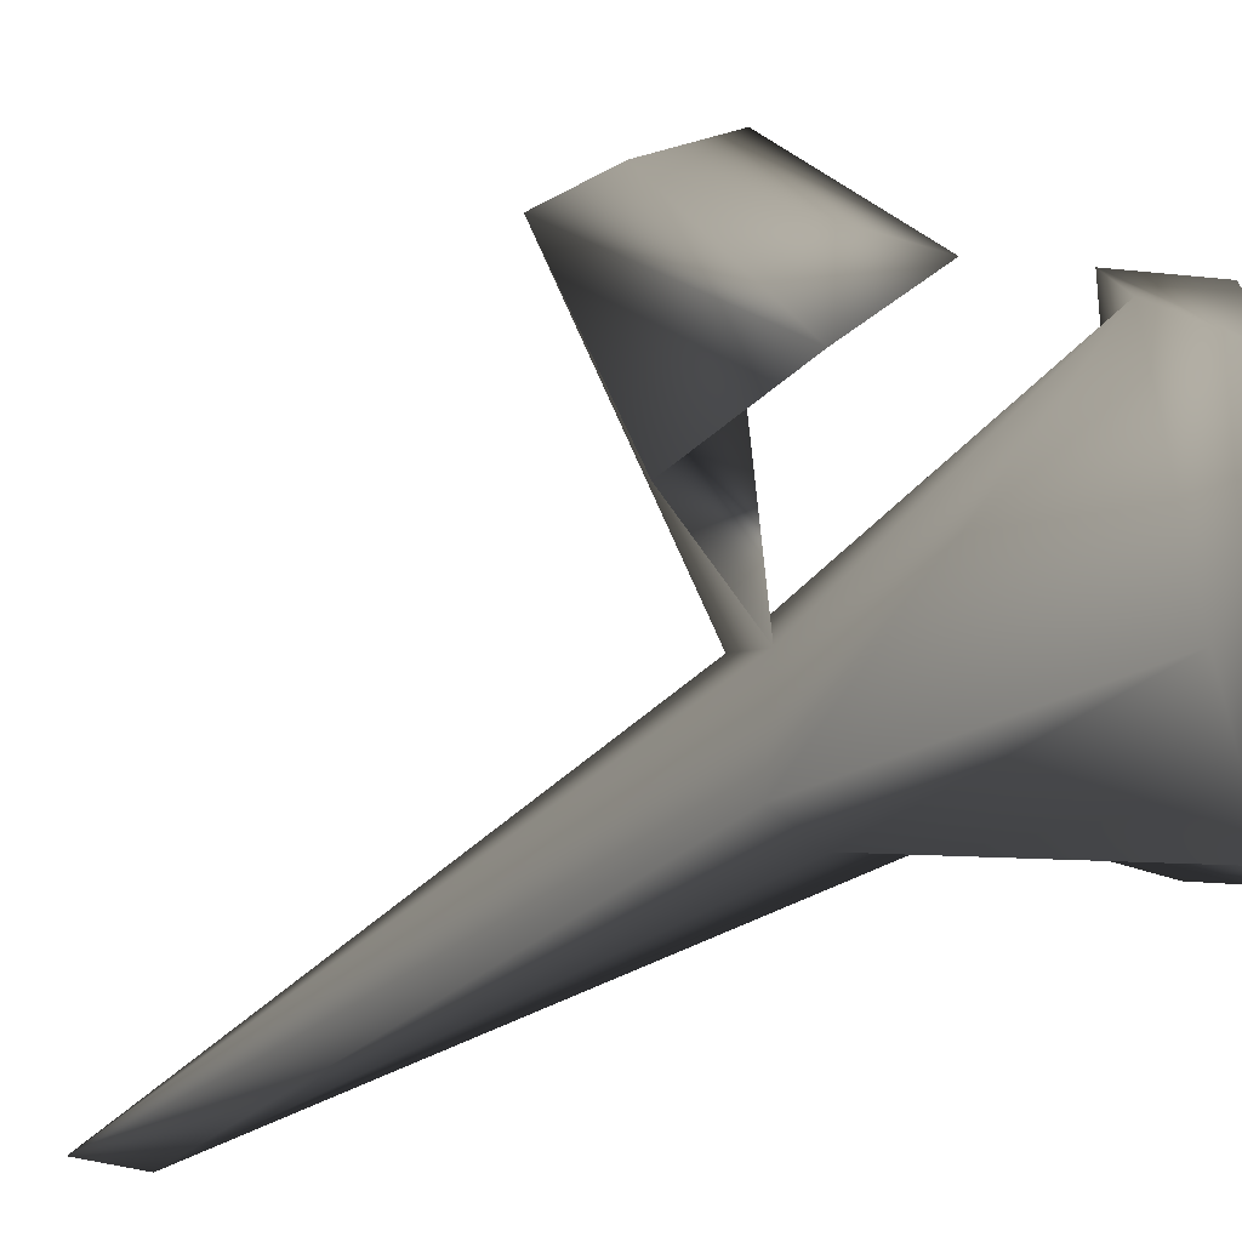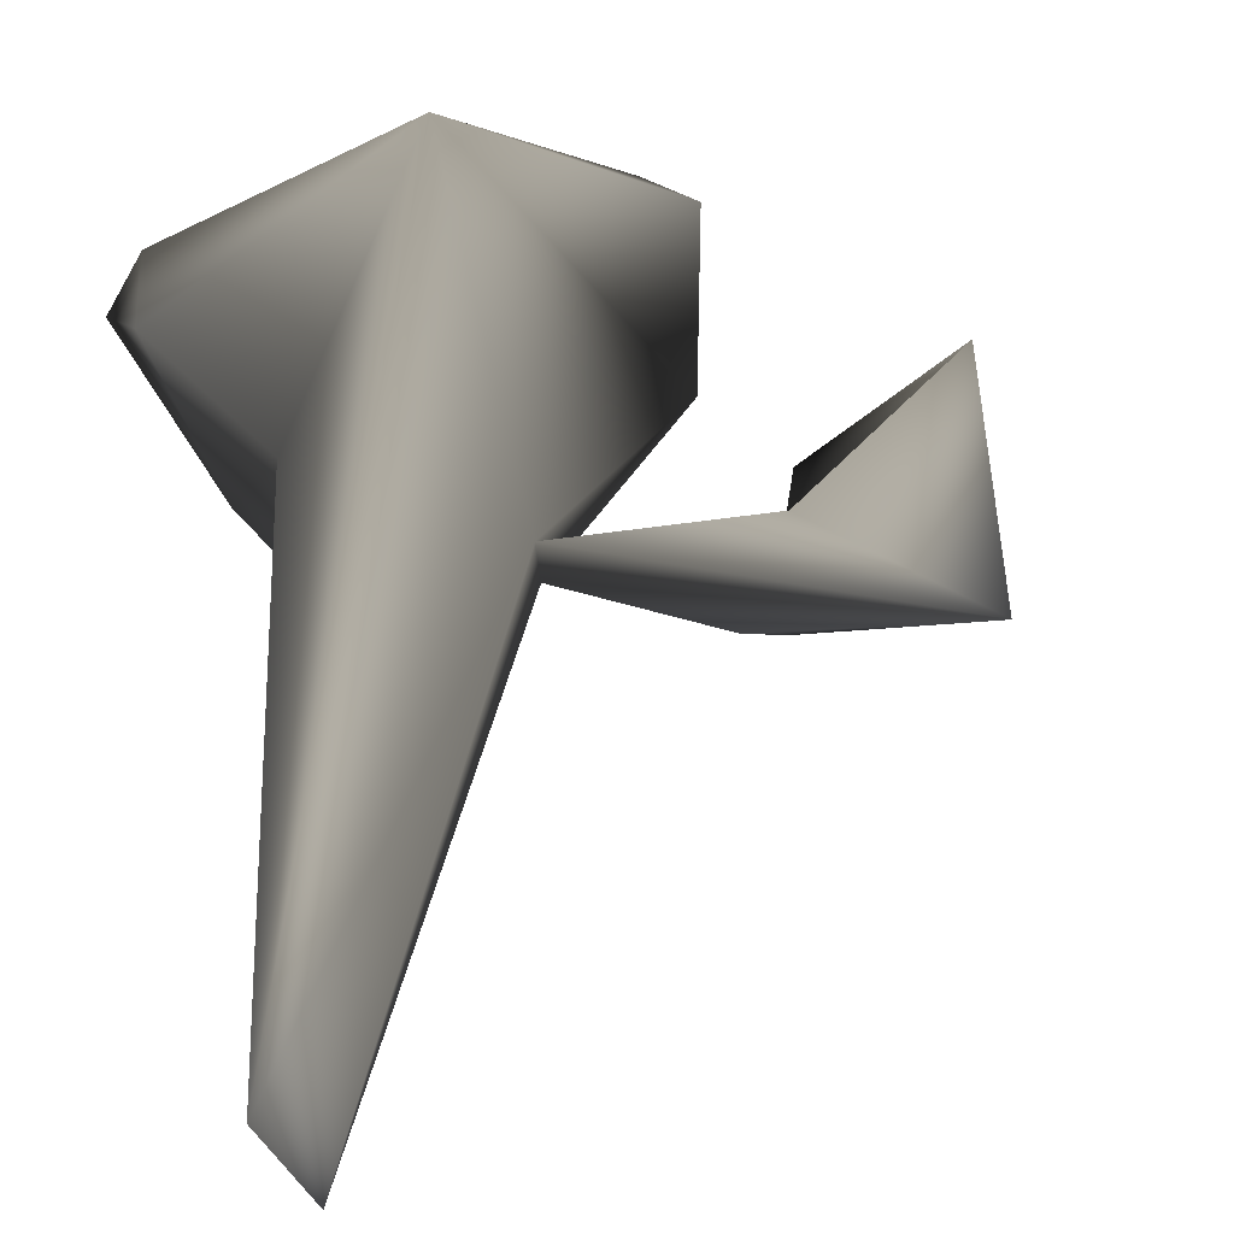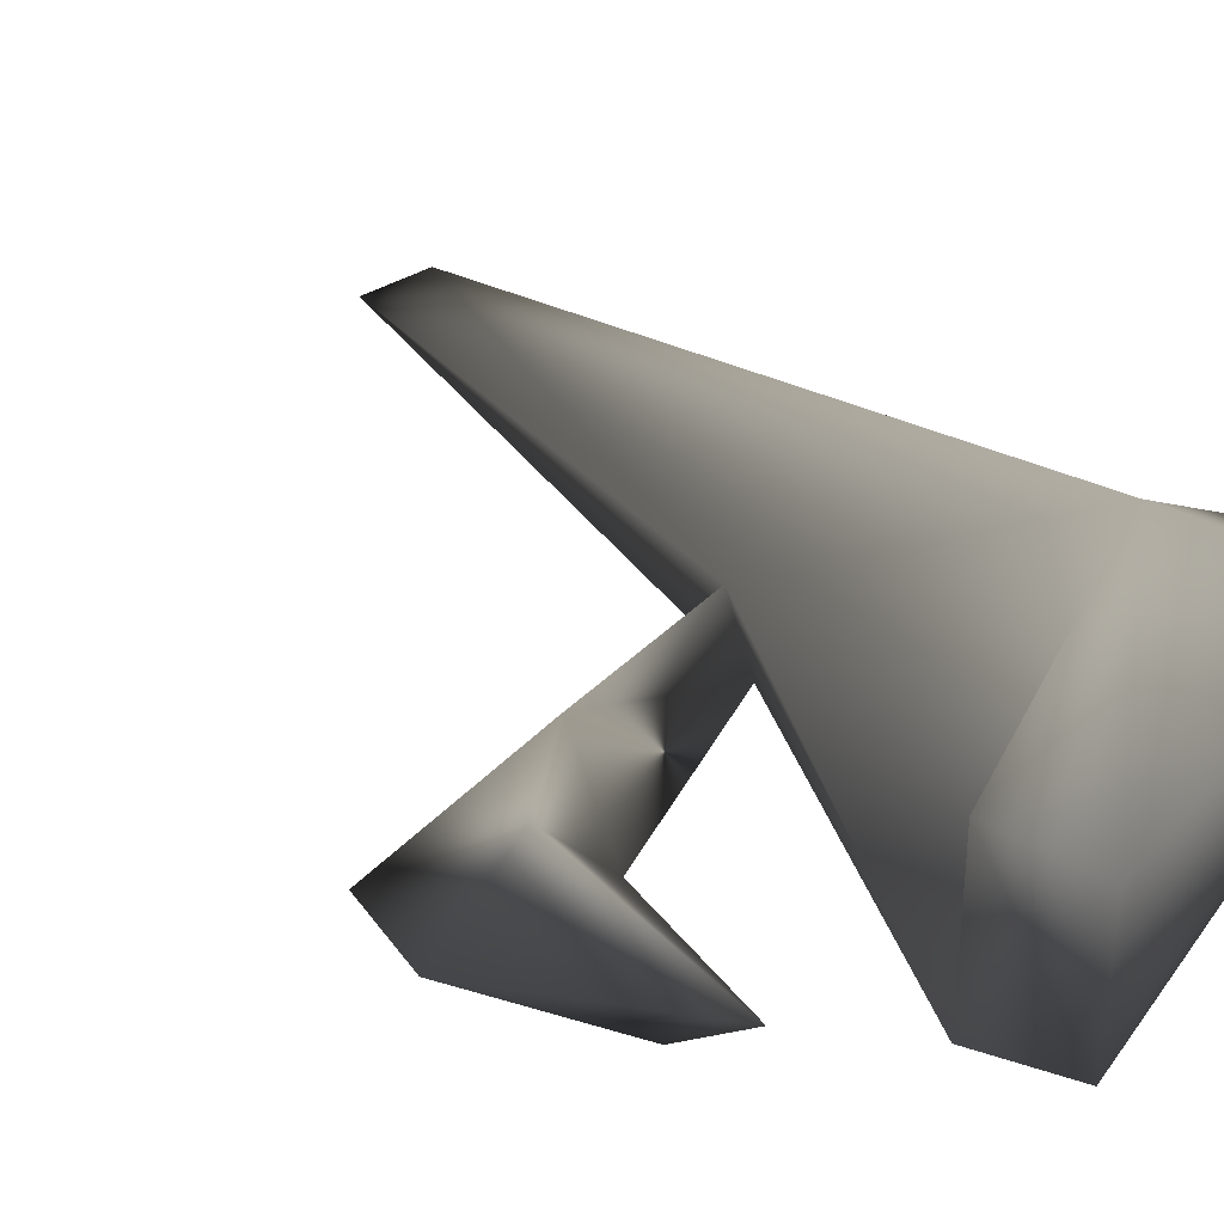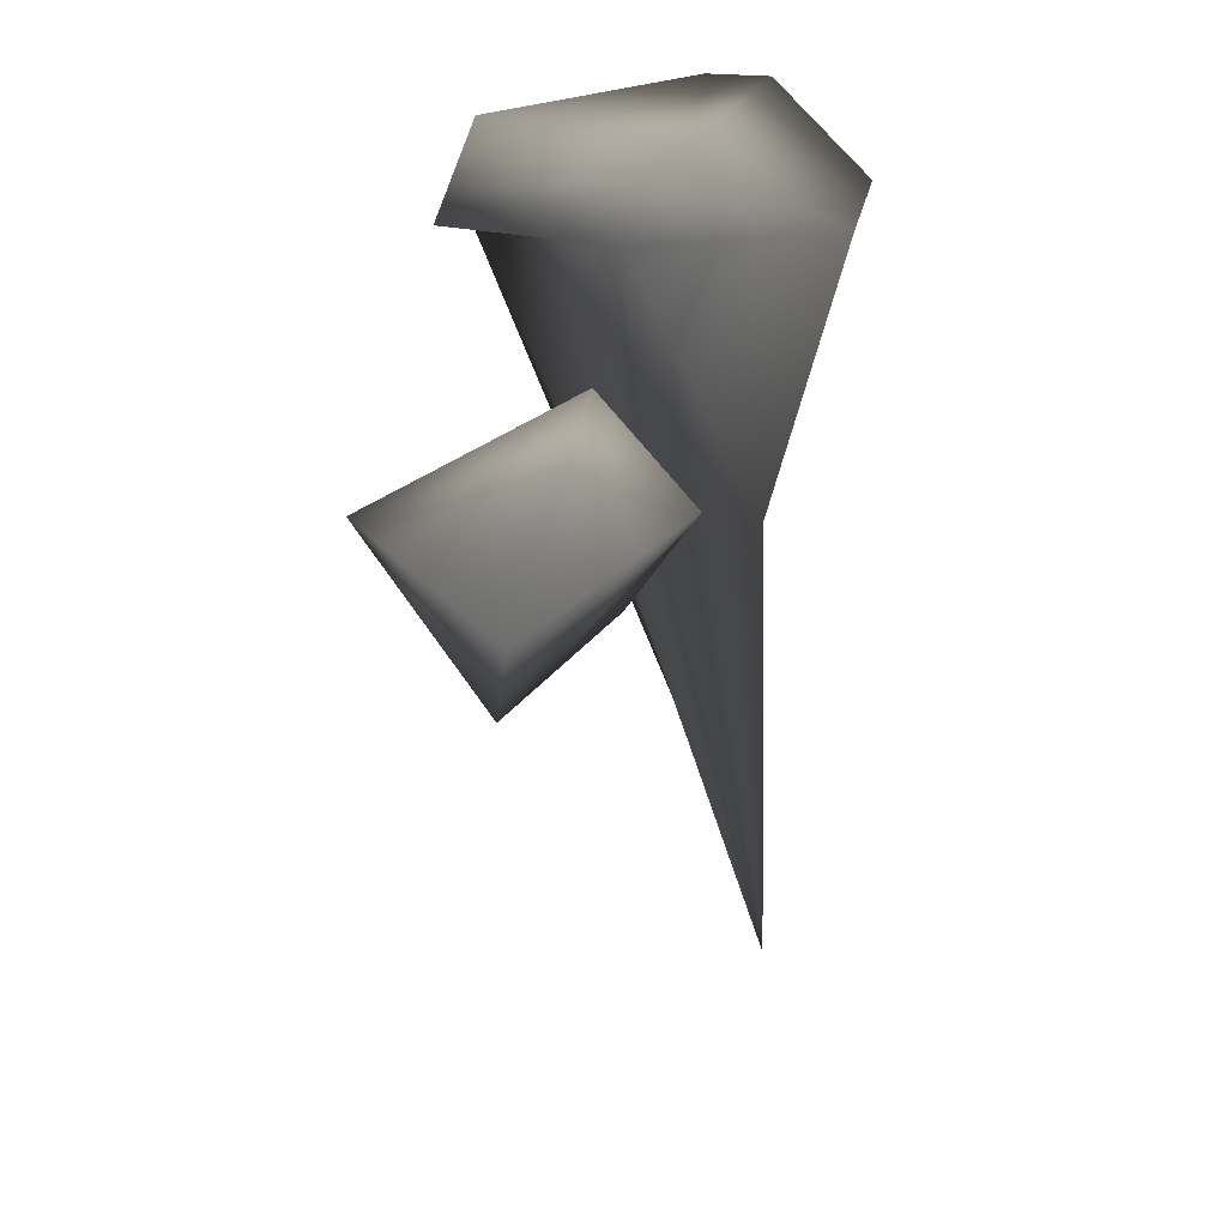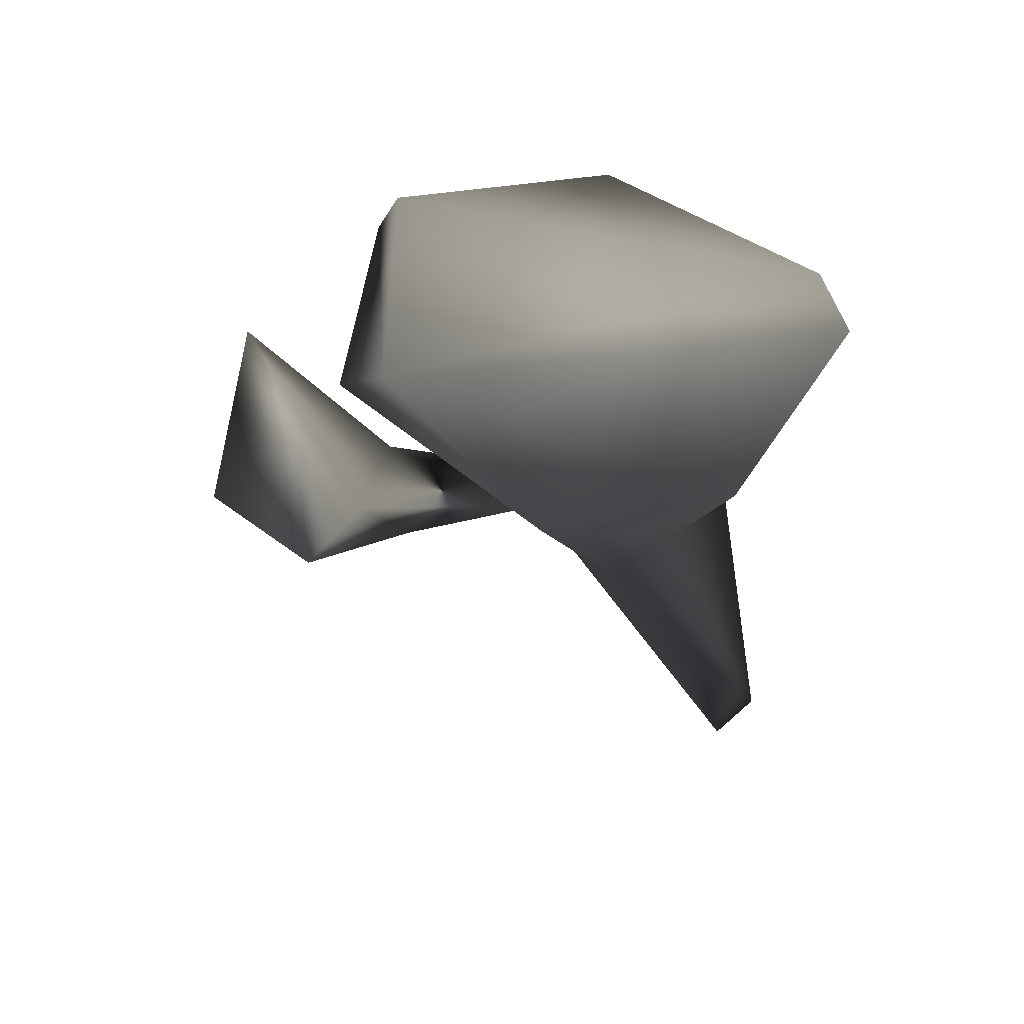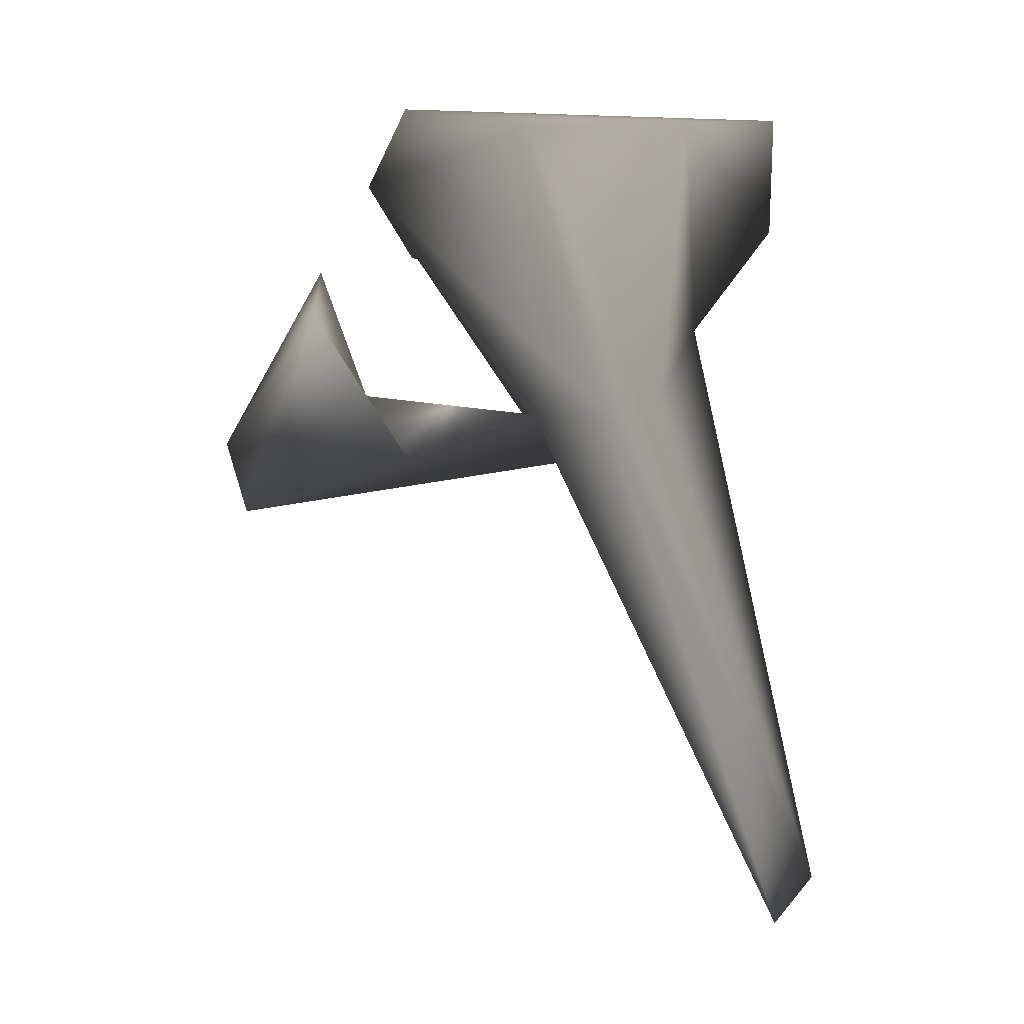
<metadata>
{"format":"obj","ext":"obj","renderer":"f3d","projection":"perspective","resolution":1024,"background":"white","views":[{"elev":-78.1,"azim":103.8,"up":"+Z"},{"elev":38.2,"azim":-12.2,"up":"+Z"},{"elev":34.6,"azim":127.0,"up":"+Z"},{"elev":19.9,"azim":119.6,"up":"+Y"},{"elev":62.4,"azim":-170.1,"up":"+Y"},{"elev":-20.4,"azim":-166.5,"up":"+Y"}]}
</metadata>
<code>
v 0.9327 1.853 -0.2136 0.7529 0.7529 0.7529
v 0.5028 1.192 -0.0906 0.7529 0.7529 0.7529
v 0.291 1.121 -0.2157 0.7529 0.7529 0.7529
v -0.0681 2.039 0.1308 0.7529 0.7529 0.7529
v 0.4374 1.821 0.4767 0.7529 0.7529 0.7529
v 0.8655 2.066 0.1527 0.7529 0.7529 0.7529
v 0.9123 1.113 0.0549 0.7529 0.7529 0.7529
v 0.9285 1.242 -0.1992 0.7529 0.7529 0.7529
v 0.8223 1.069 -0.159 0.7529 0.7529 0.7529
v 1.272 0.9756 -0.1314 0.7529 0.7529 0.7529
v 0.8118 2.035 -0.2868 0.7529 0.7529 0.7529
v 0.4374 1.821 -0.4776 0.7529 0.7529 0.7529
v 0.0408 1.854 -0.3402 0.7529 0.7529 0.7529
v -0.1473 -0.027 -0.0009 0.7529 0.7529 0.7529
v 0.0957 1.453 0.0498 0.7529 0.7529 0.7529
v 0.1611 1.202 -0.1233 0.7529 0.7529 0.7529
v -0.0624 -0.1437 -0.0678 0.7529 0.7529 0.7529
v 0.4785 1.112 0.0594 0.7529 0.7529 0.7529
v 1.316 1.15 -0.1848 0.7529 0.7529 0.7529
v 1.057 1.606 -0.2229 0.7529 0.7529 0.7529
v 1.294 1.35 0.1911 0.7529 0.7529 0.7529
v 0.9978 1.374 -0.4293 0.7529 0.7529 0.7529
v -0.147 2.033 0 0.7529 0.7529 0.7529
v 0.933 1.853 0.2136 0.7529 0.7529 0.7529
v -0.1074 1.769 0.1383 0.7529 0.7529 0.7529
f 1 2 3
f 4 5 6
f 2 7 8
f 2 9 10
f 11 12 13
f 14 15 16
f 14 5 15
f 3 2 17
f 18 10 7
f 19 20 21
f 5 18 1
f 14 18 5
f 20 8 21
f 22 10 9
f 13 16 15
f 4 11 23
f 4 6 11
f 24 5 1
f 3 12 1
f 12 16 13
f 19 22 20
f 22 8 20
f 25 15 5
f 13 15 25
f 7 10 21
f 8 7 21
f 12 11 1
f 1 11 24
f 19 21 10
f 19 10 22
f 17 18 14
f 14 3 17
f 2 10 18
f 17 2 18
f 18 2 1
f 7 2 18
f 23 13 25
f 11 13 23
f 22 9 8
f 2 8 9
f 6 24 11
f 24 6 5
f 25 5 4
f 25 4 23
f 12 3 16
f 14 16 3

</code>
